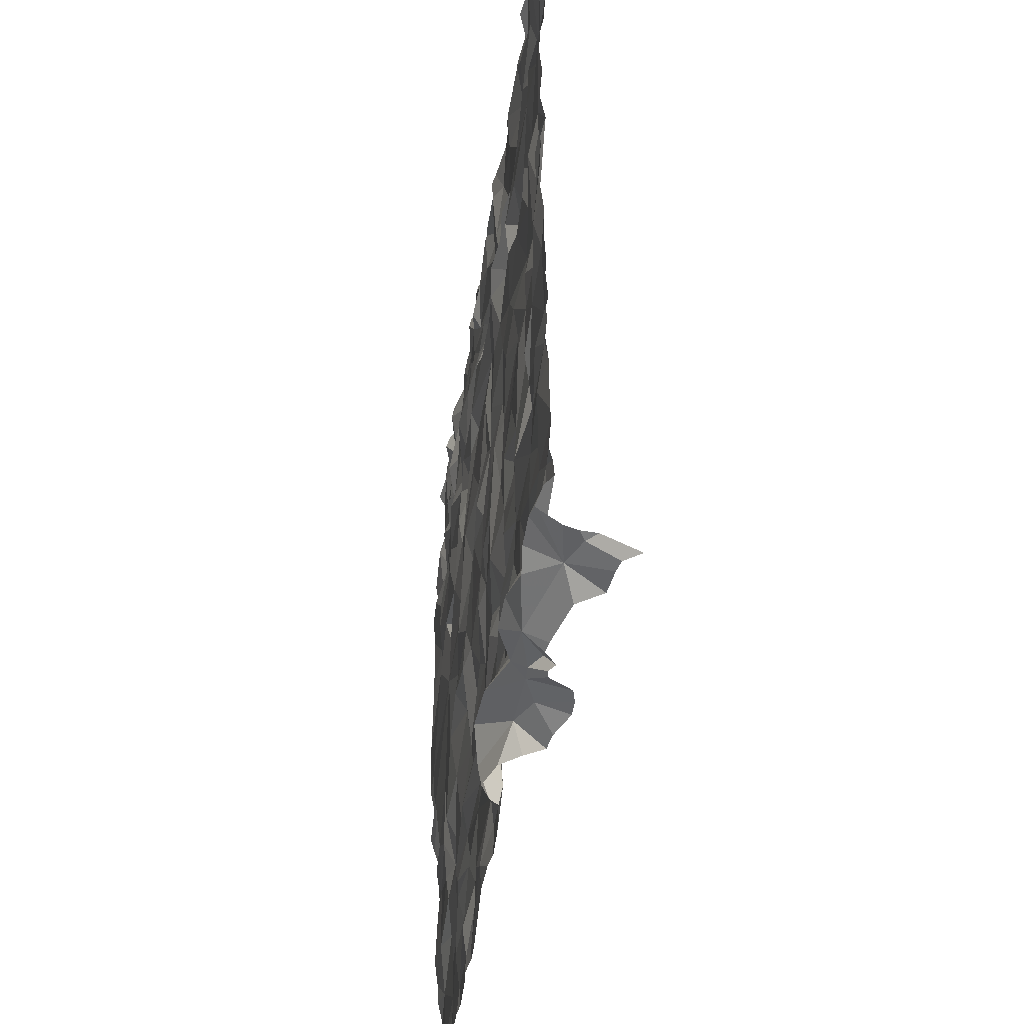
<metadata>
{"format":"obj","ext":"obj","renderer":"f3d","projection":"perspective","resolution":1024,"background":"white","views":[{"elev":-46.1,"azim":-97.1,"up":"+Y"}]}
</metadata>
<code>
v 58.04 67.75 13.96
v 57.35 67.8 13.93
v 56.16 67.82 13.97
v 59.11 67.82 13.93
v 58.91 67.92 13.95
v 58.51 67.81 13.95
v 57.12 67.91 13.98
v 55.06 73.12 13.96
v 57.49 73 13.9
v 57.23 72.88 13.92
v 58.22 68.92 13.92
v 57.96 69.05 13.95
v 57.47 68.92 13.95
v 55.84 73.27 13.96
v 55.26 70.39 13.97
v 54.99 70.71 13.95
v 54.93 70.36 13.93
v 58.23 73.21 13.93
v 58.15 72.94 13.91
v 58.37 73.06 13.91
v 57.42 70.88 13.91
v 57.33 70.6 13.88
v 57.8 70.56 13.92
v 58.87 68.5 13.97
v 58.65 68.13 13.94
v 59.03 68.11 13.96
v 57.67 72.76 13.93
v 55.88 72.91 14.01
v 55.57 72.95 13.94
v 55.58 72.63 13.96
v 58.26 72.51 13.89
v 57.95 72.5 13.9
v 57.89 72.32 13.87
v 55.43 70.55 13.95
v 55.51 70.31 13.96
v 57.2 68.16 13.98
v 57.51 67.92 13.93
v 55.66 68.56 13.98
v 55.79 68.9 13.96
v 55.44 68.72 13.96
v 58.77 72.58 13.89
v 58.73 73.09 13.91
v 55.06 72.05 13.92
v 54.95 72.37 13.99
v 55.31 71.41 13.99
v 55.25 71.62 13.97
v 55.18 71.33 13.93
v 56.58 71.49 13.94
v 56.63 71.81 13.88
v 56.34 71.74 13.97
v 59.35 70.98 13.89
v 58.89 71.04 13.85
v 59.05 70.72 13.84
v 59.05 72.37 13.91
v 59.2 72.24 13.84
v 59.32 72.39 13.9
v 56.53 67.81 13.83
v 56.43 68.01 13.8
v 56.11 71.91 13.91
v 56.08 71.57 13.93
v 55.71 70.2 13.94
v 55.94 69.78 13.96
v 56.15 70.19 13.96
v 55.18 72.53 14.01
v 55.22 72.83 13.96
v 56.2 73.22 13.94
v 57.18 72.01 13.97
v 56.78 72.01 13.9
v 56.87 71.88 13.9
v 56.9 72.57 13.94
v 57.16 72.5 13.95
v 56.43 72.62 13.98
v 56.39 72.4 13.92
v 56.65 72.29 13.94
v 59.56 72.91 13.89
v 59.4 73.07 13.91
v 59.25 72.68 13.88
v 58.49 72.78 13.88
v 56.49 71.92 13.87
v 56.17 72.03 13.96
v 57.88 70.89 13.87
v 58.27 70.38 13.87
v 55.1 70.92 13.99
v 54.87 70.93 13.93
v 57.43 69.36 13.96
v 57.85 69.22 13.94
v 57.61 69.52 13.95
v 56.19 68.09 13.95
v 56.1 68.31 13.98
v 55.9 68.07 13.94
v 54.94 72.96 13.92
v 56.22 71.25 13.95
v 57.93 73.05 13.91
v 57.68 72.91 13.87
v 57.75 73.23 13.9
v 59.21 69.12 13.92
v 59.15 69.35 13.9
v 59.02 69.09 13.96
v 58.4 68.96 13.93
v 58.09 69.29 13.95
v 58.54 69.41 13.91
v 58.22 69.67 13.94
v 56.71 68.41 13.97
v 56.76 68.13 13.98
v 55.69 68.11 13.97
v 55.51 68.11 13.92
v 57.74 72.57 13.9
v 54.95 71.46 13.96
v 58.89 69.36 13.88
v 58.99 69.71 13.88
v 59.07 68.87 13.93
v 58.72 70.74 13.87
v 58.74 70.38 13.87
v 59.62 69.32 13.93
v 59.49 68.8 13.92
v 57.79 69.81 13.91
v 57.85 69.47 13.96
v 58.75 68.82 13.94
v 58.57 68.62 13.93
v 56.14 67.99 13.82
v 58.5 72.07 13.9
v 58.18 72.08 13.89
v 58.31 71.75 13.88
v 55.99 70.91 13.95
v 55.68 70.55 13.98
v 55.96 70.61 13.97
v 55.31 72.3 13.98
v 57.15 72.18 13.96
v 56.92 72.39 13.94
v 58.64 71.95 13.84
v 58.74 72.18 13.87
v 55.58 69.76 13.98
v 55.49 69.91 13.95
v 55.23 70.02 13.96
v 55.15 67.86 13.88
v 54.97 67.78 14.06
v 55.46 67.78 13.92
v 55.2 71.9 13.93
v 55.78 71.87 13.93
v 55.8 72.09 13.93
v 55.24 73.27 13.95
v 55.93 71.67 14
v 58.05 73.24 13.88
v 59.1 71.91 13.88
v 59.33 71.63 13.84
v 59.33 71.98 13.88
v 55.79 67.88 13.91
v 57.76 68.53 13.97
v 57.08 68.4 13.96
v 54.87 70.07 13.96
v 55.81 67.79 13.99
v 56.02 69.12 13.97
v 56 69.36 13.96
v 55.81 69.39 13.93
v 57 71.63 13.94
v 57.2 71.88 13.89
v 57.4 72.03 13.88
v 59.01 72.1 13.87
v 58.94 73.23 13.85
v 55.82 71.41 13.95
v 56.27 72.97 13.96
v 55.78 72.29 13.97
v 56.17 72.37 13.96
v 58.91 72.26 13.83
v 55.57 73.12 13.99
v 58.47 73.21 13.9
v 59.61 70.28 13.85
v 59.41 69.91 13.86
v 58.22 70.61 13.89
v 57.34 69.73 13.91
v 57.3 69.99 13.91
v 56.6 70.75 13.96
v 56.45 71.1 13.94
v 56.28 70.79 13.94
v 59.56 68.49 13.96
v 59.27 68.73 13.97
v 59.14 68.46 13.97
v 57.93 68.13 13.97
v 58.32 68.16 13.95
v 58.06 68.36 13.95
v 57.16 69.74 13.93
v 57.08 69.95 13.9
v 56.77 69.97 13.91
v 57.06 69.4 13.96
v 57.05 69.23 13.94
v 54.96 69.63 13.98
v 56.6 70.04 13.95
v 56.4 69.6 13.95
v 56.78 69.59 13.91
v 54.84 67.95 13.88
v 56.21 68.67 13.93
v 56.4 68.52 13.97
v 56.62 68.75 13.98
v 55.23 68.07 13.93
v 54.99 68.03 13.98
v 55.02 67.93 13.87
v 57.11 71.32 13.91
v 57.01 70.77 13.93
v 57.2 70.96 13.93
v 56.79 71.47 13.93
v 56.84 70.98 13.92
v 56.52 70.5 13.96
v 56.49 68.99 13.94
v 56.11 68.89 13.97
v 56.87 69.06 13.98
v 56.91 68.82 13.96
v 57.35 68.63 13.98
v 59.29 67.93 13.97
v 59.47 68.05 13.96
v 58.07 71.57 13.93
v 58.02 71.02 13.87
v 58.17 71.03 13.89
v 58.74 70.9 13.9
v 58.4 70.89 13.85
v 58.89 71.77 13.87
v 59.23 71.33 13.83
v 58.76 71.43 13.85
v 57.88 71.67 13.9
v 57.67 71.69 13.93
v 56.32 69.95 13.93
v 56.12 69.71 13.98
v 56.71 70.48 13.92
v 57.71 71.28 13.9
v 57.26 70.44 13.92
v 56.94 70.42 13.94
v 55.34 70.79 13.98
v 55.61 70.03 13.98
v 54.75 71.34 13.95
v 54.78 71.16 13.98
v 54.87 71.84 13.94
v 55.41 71.15 13.96
v 55.56 71.46 13.95
v 57.68 71.86 13.88
v 55.73 71.59 13.99
v 58.4 70.14 13.89
v 57.96 70.11 13.89
v 58.33 69.91 13.87
v 58.39 68.36 13.92
v 58.19 68.47 13.97
v 56.6 68.07 13.95
v 56.46 68.22 13.98
v 56.65 67.8 13.98
v 57.01 68.06 13.95
v 55.91 68.53 13.97
v 54.85 68.33 13.97
v 55.25 69.21 13.96
v 55.49 69.1 13.98
v 55.11 68.55 13.97
v 55.2 68.84 13.98
v 56.38 68.36 13.93
v 56.32 69.33 13.93
v 54.84 69.23 13.97
v 54.98 69.01 13.94
v 55.4 68.54 13.99
v 57.05 68.61 13.92
v 55.62 67.94 13.82
v 59.56 73.22 13.87
v 59.26 73.25 13.84
v 57.97 67.99 13.97
v 57.56 67.78 13.94
v 56.99 72.99 13.98
v 56.61 69.25 13.99
v 56.84 69.3 13.99
v 56.67 72.53 13.92
v 57.77 68.73 13.97
v 56.83 73.15 13.91
v 58.47 71.4 13.89
v 57.58 70.49 13.9
v 57.97 69.8 13.88
v 56.64 73.04 13.96
v 55.85 72.39 13.95
v 54.81 72.73 13.97
v 57.89 72.65 13.91
v 58.22 72.35 13.84
v 59.16 73.07 13.91
v 58.92 72.65 13.84
v 55.63 70.95 13.99
v 59.4 72.1 13.91
v 55.57 69.52 14
v 55.34 69.48 13.98
v 59.45 72.66 13.91
v 59.51 72.35 13.84
v 58.65 69.82 13.87
v 57.73 72.06 13.94
v 57.97 70.38 13.91
v 59.1 72.69 13.91
v 57.6 73.18 13.94
v 58.3 68.76 13.96
v 55.42 67.97 13.84
v 57.54 72.32 13.91
v 55.01 69.39 13.94
v 59.38 67.85 13.96
v 58.81 69.13 13.95
v 55.54 71.72 13.96
v 58.28 71.42 13.86
v 55.24 72.01 14
v 57.33 72.39 13.91
v 59.36 69.49 13.89
v 58.95 72.97 13.89
v 55.44 73.28 13.93
v 58.53 72.49 13.9
v 59.47 71.33 13.87
v 59.56 72.09 13.87
v 59.57 71.89 13.83
v 58.13 71.89 13.87
v 59.55 69.7 13.92
v 58.15 67.98 13.93
v 58.15 67.78 13.95
v 58.64 68.45 13.98
v 59.04 71.49 13.87
v 55.71 67.78 13.98
v 55.61 67.78 14.05
v 54.8 67.77 14.13
v 55.96 67.78 14.05
v 59.75 68.29 13.97
v 59.75 69.73 13.89
v 59.75 72.82 13.89
v 59.75 72.22 13.84
v 59.75 72.12 13.85
v 59.75 73.29 13.9
v 59.75 68.69 13.93
v 59.75 67.81 13.96
v 59.75 67.86 13.96
v 59.75 71.17 13.85
v 59.75 70.54 13.84
v 59.75 70.61 13.84
v 59.75 70.06 13.88
v 59.75 70.26 13.85
v 59.75 68.42 13.97
v 59.75 68.55 13.94
v 59.75 71.39 13.85
v 59.75 69.36 13.93
v 59.75 73.11 13.88
v 59.75 69.59 13.9
v 59.75 67.74 13.95
v 59.75 72.68 13.9
v 59.75 72.38 13.86
v 59.75 71.86 13.83
v 59.75 72.5 13.86
v 59.75 72.97 13.89
v 59.75 71.96 13.85
v 59.75 68.86 13.91
v 59.75 69.45 13.92
v 59.75 69.66 13.91
v 59.75 71.1 13.85
v 59.75 70.63 13.84
v 59.75 69.85 13.86
v 59.75 69.91 13.89
v 59.75 73.21 13.85
v 59.75 69.16 13.92
v 59.75 71.65 13.85
v 56.25 67.67 14.03
v 59.65 67.67 13.95
v 56.18 67.67 14.14
v 59.33 67.67 13.96
v 55.6 67.67 14.07
v 56.07 67.67 14.16
v 56.88 67.67 13.97
v 56.65 67.67 13.95
v 58.15 67.67 13.94
v 55.12 67.67 14.13
v 55.4 67.67 14.05
v 55.55 67.67 14.1
v 58.71 67.67 13.94
v 57.9 67.67 13.97
v 58.55 67.67 13.94
v 54.81 67.67 14.31
v 54.75 67.67 14.4
v 59.75 67.67 13.94
v 55.81 67.67 14.23
v 57.37 67.67 13.95
v 55.03 67.67 14.27
v 59.39 67.67 13.94
v 55.73 67.67 14.21
v 57.06 67.67 13.98
v 59.02 67.67 13.93
v 58.92 67.67 13.94
v 54.88 67.67 14.29
v 56.61 67.67 13.9
v 55.65 67.67 14.08
v 56.5 67.67 13.85
v 58.47 67.67 13.95
v 55.91 67.67 14.23
v 59.21 67.67 13.95
v 58.08 67.67 13.95
v 56.34 67.67 13.91
v 57.16 67.67 13.96
v 55.47 67.67 14.04
v 59.55 67.67 13.95
v 58.21 67.67 13.95
v 58.01 67.67 13.97
v 54.74 68.33 13.96
v 54.74 73.2 13.97
v 54.74 70.03 13.96
v 54.74 71.32 13.95
v 54.74 71.13 13.98
v 54.74 67.67 14.4
v 54.74 69.41 13.96
v 54.74 71.36 13.95
v 54.74 68.07 13.94
v 54.74 68.14 13.99
v 54.74 71.35 13.94
v 54.74 71.34 13.95
v 54.74 73.3 13.97
v 54.74 67.91 13.89
v 54.74 67.9 13.91
v 54.74 71.91 13.94
v 54.74 69.68 13.96
v 54.74 71.59 13.96
v 54.74 71.87 13.94
v 54.74 67.81 14.02
v 54.74 70.53 13.93
v 54.74 69.49 13.97
v 54.74 72.76 13.97
v 54.74 70.24 13.96
v 54.74 67.78 14.1
v 54.74 72.59 13.95
v 54.74 68.56 13.98
v 54.74 72.48 13.95
v 54.74 68.5 13.98
v 54.74 71.9 13.94
v 54.74 67.77 14.2
v 54.74 70.38 13.95
v 54.74 70.95 13.94
v 54.74 73.11 13.98
v 54.74 70.69 13.94
v 54.74 69.83 13.97
v 54.74 72.16 13.98
v 54.74 69.01 13.97
v 54.74 70.87 13.95
v 54.74 72.04 13.96
v 54.74 73.22 13.98
v 54.74 73.25 13.98
v 54.74 69.32 13.97
v 54.74 69.01 13.97
v 54.74 72.71 13.97
v 54.74 68.25 13.98
v 54.74 67.67 14.4
v 54.74 68.61 13.97
v 54.74 72.46 13.95
v 54.74 72.35 13.98
v 54.74 69.21 13.95
v 54.99 73.3 13.96
v 59.75 73.3 13.9
v 58.93 73.3 13.86
v 55.17 73.3 13.95
v 59.4 73.3 13.89
v 57.74 73.3 13.91
v 59.46 73.3 13.88
v 54.76 73.3 13.97
v 57.22 73.3 13.92
v 58.76 73.3 13.91
v 59.33 73.3 13.86
v 58.14 73.3 13.93
v 54.82 73.3 13.97
v 58.04 73.3 13.9
v 54.8 73.3 13.97
v 55.84 73.3 13.96
v 55.8 73.3 13.96
v 57.27 73.3 13.92
v 56.82 73.3 13.9
v 58.4 73.3 13.91
v 57.66 73.3 13.94
v 58.66 73.3 13.94
v 57.35 73.3 13.92
v 56.74 73.3 13.92
v 59.74 73.3 13.9
v 58.25 73.3 13.93
v 57.79 73.3 13.92
v 57.3 73.3 13.92
v 58.58 73.3 13.93
v 55.29 73.3 13.96
v 59.21 73.3 13.87
v 55.87 73.3 13.96
v 55.25 73.3 13.95
v 56.39 73.3 13.96
v 59.1 73.3 13.93
v 54.74 73.3 13.97
v 59.55 73.3 13.87
v 56.91 73.3 13.94
v 55.58 73.3 13.99
v 57.32 73.3 13.91
v 55.45 73.3 13.93
v 58.98 73.3 13.88
v 54.74 73.3 13.97
v 56.5 73.3 13.96
v 57.99 73.3 13.92
v 56.3 73.3 13.95
v 56.16 73.3 13.95
v 55.22 73.3 13.96
g obj_0
f 1 2 371
f 371 365 1
f 2 1 260
f 391 1 365
f 260 1 259
f 1 391 308
f 308 259 1
f 371 2 387
f 375 387 2
f 37 2 260
f 7 375 2
f 36 2 37
f 2 36 7
f 259 37 260
f 391 385 308
f 178 37 259
f 308 307 259
f 259 307 178
f 360 308 385
f 307 308 6
f 390 308 360
f 382 6 308
f 382 308 390
f 375 7 242
f 375 242 358
f 36 37 178
f 36 243 7
f 242 7 243
f 36 178 148
f 243 36 104
f 36 148 149
f 36 103 104
f 36 149 103
f 178 307 179
f 148 178 180
f 178 179 180
f 6 179 307
f 366 6 382
f 25 179 6
f 6 366 5
f 5 25 6
f 243 104 242
f 358 242 359
f 242 104 240
f 359 242 57
f 57 242 240
f 148 207 149
f 148 180 239
f 13 207 148
f 239 288 148
f 148 265 13
f 148 288 265
f 241 104 103
f 240 104 241
f 149 255 103
f 149 207 255
f 241 103 250
f 103 255 193
f 250 103 192
f 192 103 193
f 180 179 238
f 179 25 238
f 180 238 239
f 366 364 5
f 25 5 26
f 238 25 309
f 24 25 26
f 25 24 309
f 5 364 377
f 26 5 4
f 5 377 4
f 359 57 379
f 240 58 57
f 88 240 241
f 88 58 240
f 379 57 381
f 57 58 3
f 386 381 57
f 3 386 57
f 207 206 255
f 207 13 206
f 309 239 238
f 119 288 239
f 119 239 309
f 205 206 13
f 13 265 11
f 13 185 205
f 11 12 13
f 185 13 85
f 12 86 13
f 13 86 85
f 265 288 11
f 118 288 119
f 99 11 288
f 99 288 118
f 89 241 250
f 88 241 89
f 193 255 206
f 250 192 89
f 193 206 203
f 191 192 193
f 203 204 193
f 191 193 204
f 192 244 89
f 191 244 192
f 208 26 4
f 24 26 177
f 26 208 209
f 177 26 175
f 175 26 209
f 309 24 119
f 24 118 119
f 111 118 24
f 111 24 177
f 377 376 4
f 292 208 4
f 4 376 384
f 4 384 292
f 120 58 88
f 3 58 120
f 88 89 90
f 90 120 88
f 386 3 352
f 3 120 151
f 352 3 354
f 151 314 3
f 354 3 314
f 262 206 205
f 203 206 262
f 185 263 205
f 205 263 262
f 100 12 11
f 99 100 11
f 184 263 185
f 85 184 185
f 86 12 100
f 85 181 184
f 85 86 87
f 85 170 181
f 170 85 87
f 86 100 117
f 117 87 86
f 101 99 118
f 101 118 293
f 98 118 111
f 293 118 98
f 101 100 99
f 90 89 105
f 105 89 244
f 204 203 152
f 152 203 262
f 204 244 191
f 39 204 152
f 39 244 204
f 244 38 105
f 39 38 244
f 292 209 208
f 176 111 177
f 175 176 177
f 209 292 322
f 329 175 209
f 322 323 209
f 329 209 315
f 315 209 323
f 175 115 176
f 330 175 329
f 115 175 321
f 321 175 330
f 98 111 96
f 115 111 176
f 96 111 115
f 384 355 292
f 373 292 355
f 335 322 292
f 292 373 389
f 292 389 335
f 90 147 120
f 120 147 151
f 90 105 256
f 90 256 147
f 370 314 151
f 311 151 147
f 370 151 374
f 380 151 311
f 374 151 380
f 354 314 357
f 314 370 383
f 357 314 383
f 262 263 189
f 251 152 262
f 188 262 189
f 251 262 188
f 189 263 184
f 101 102 100
f 117 100 269
f 269 100 102
f 189 184 181
f 183 189 181
f 170 171 181
f 181 182 183
f 181 171 182
f 116 87 117
f 170 87 171
f 116 171 87
f 269 116 117
f 293 109 101
f 283 102 101
f 101 109 283
f 293 98 109
f 96 97 98
f 109 98 110
f 98 97 110
f 256 105 106
f 105 38 106
f 39 152 247
f 153 152 251
f 247 152 154
f 152 153 154
f 38 39 40
f 39 247 40
f 254 106 38
f 38 40 254
f 114 96 115
f 321 342 115
f 114 115 342
f 114 97 96
f 389 353 335
f 335 353 369
f 256 137 147
f 147 137 311
f 106 289 256
f 256 289 137
f 311 137 312
f 380 311 356
f 356 311 312
f 187 188 189
f 187 189 183
f 153 251 188
f 187 220 188
f 188 221 153
f 220 221 188
f 102 237 269
f 102 283 237
f 236 116 269
f 269 237 236
f 183 222 187
f 222 183 182
f 171 225 182
f 171 116 268
f 171 224 225
f 268 224 171
f 182 225 222
f 268 116 236
f 109 110 283
f 237 283 235
f 110 113 283
f 235 283 113
f 298 97 114
f 110 97 298
f 168 113 110
f 110 298 168
f 194 289 106
f 194 106 254
f 249 40 247
f 154 246 247
f 249 247 253
f 253 247 246
f 62 154 153
f 153 221 62
f 154 279 246
f 132 154 62
f 279 154 132
f 40 248 254
f 248 40 249
f 254 248 194
f 342 350 114
f 298 114 343
f 332 114 350
f 114 332 343
f 289 135 137
f 363 312 137
f 135 136 137
f 363 137 388
f 137 136 361
f 388 137 362
f 361 362 137
f 194 135 289
f 356 312 363
f 220 187 63
f 202 187 222
f 63 187 126
f 126 187 202
f 63 62 220
f 220 62 221
f 235 236 237
f 236 285 268
f 235 82 236
f 236 82 285
f 172 202 222
f 225 172 222
f 224 198 225
f 225 198 172
f 224 268 22
f 268 285 23
f 22 268 23
f 22 198 224
f 235 113 82
f 167 113 168
f 113 169 82
f 113 167 53
f 169 113 112
f 112 113 53
f 343 334 298
f 168 298 306
f 298 334 306
f 168 348 167
f 168 306 344
f 168 347 348
f 344 316 168
f 347 168 316
f 196 135 194
f 245 194 248
f 194 195 196
f 195 194 245
f 253 248 249
f 246 279 280
f 252 253 246
f 280 291 246
f 246 291 252
f 253 252 429
f 253 435 439
f 418 248 253
f 418 253 439
f 429 435 253
f 132 62 227
f 61 62 63
f 227 62 61
f 279 132 280
f 132 227 133
f 186 280 132
f 132 133 134
f 186 132 134
f 420 245 248
f 420 248 418
f 196 136 135
f 136 372 361
f 136 196 190
f 136 378 372
f 190 405 136
f 367 378 136
f 136 406 411
f 136 313 367
f 136 411 313
f 405 406 136
f 61 63 126
f 202 174 126
f 174 202 172
f 125 61 126
f 174 124 126
f 124 125 126
f 23 285 82
f 82 169 81
f 81 23 82
f 172 173 174
f 172 198 201
f 201 173 172
f 21 198 22
f 200 201 198
f 199 198 21
f 200 198 155
f 197 198 199
f 155 198 197
f 21 22 23
f 23 81 21
f 348 327 167
f 53 167 325
f 328 167 327
f 325 167 328
f 169 211 81
f 112 214 169
f 214 211 169
f 325 326 53
f 53 52 112
f 51 53 326
f 51 52 53
f 112 213 214
f 112 52 213
f 334 344 306
f 196 195 190
f 401 195 245
f 401 245 437
f 392 245 420
f 437 245 392
f 190 195 401
f 291 280 186
f 429 252 442
f 434 252 291
f 442 252 434
f 291 186 413
f 434 291 398
f 413 398 291
f 35 133 227
f 227 61 35
f 35 61 125
f 134 133 35
f 150 186 134
f 150 394 186
f 413 186 408
f 394 427 186
f 408 186 427
f 35 15 134
f 17 150 134
f 15 17 134
f 401 400 190
f 405 190 400
f 368 367 313
f 313 416 422
f 313 422 368
f 411 416 313
f 173 124 174
f 277 125 124
f 35 125 34
f 34 125 277
f 92 124 173
f 124 92 277
f 81 211 223
f 21 81 223
f 200 173 201
f 48 92 173
f 200 48 173
f 197 199 21
f 197 21 223
f 200 155 49
f 200 49 48
f 155 223 219
f 49 155 69
f 223 155 197
f 219 233 155
f 69 155 156
f 155 233 156
f 211 219 223
f 212 211 214
f 211 218 219
f 210 211 212
f 211 210 218
f 213 52 214
f 214 295 212
f 217 214 52
f 267 295 214
f 267 214 217
f 326 346 51
f 51 216 52
f 52 216 217
f 345 51 346
f 216 51 302
f 302 51 345
f 34 15 35
f 415 150 17
f 394 150 415
f 226 15 34
f 15 16 17
f 226 16 15
f 17 412 423
f 16 426 17
f 415 17 423
f 426 412 17
f 368 397 438
f 422 397 368
f 34 277 226
f 277 92 160
f 226 277 231
f 277 160 231
f 60 92 48
f 160 92 60
f 48 50 60
f 48 49 50
f 69 68 49
f 49 79 50
f 79 49 68
f 218 233 219
f 67 68 69
f 156 67 69
f 218 305 233
f 156 233 157
f 305 122 233
f 233 284 157
f 233 122 284
f 67 156 157
f 212 295 210
f 210 305 218
f 295 123 210
f 210 123 305
f 295 267 123
f 216 310 217
f 215 267 217
f 217 310 215
f 123 267 215
f 145 216 302
f 310 216 145
f 345 324 302
f 145 302 304
f 331 302 324
f 304 302 351
f 351 302 331
f 47 226 231
f 83 16 226
f 83 226 47
f 16 83 84
f 16 84 424
f 426 16 430
f 424 430 16
f 142 160 60
f 231 160 232
f 234 160 142
f 234 232 160
f 45 47 231
f 231 232 45
f 50 59 60
f 60 59 142
f 79 59 50
f 79 68 80
f 128 68 67
f 80 68 74
f 68 128 129
f 68 129 74
f 59 79 80
f 67 157 128
f 123 122 305
f 157 284 290
f 128 157 290
f 284 122 33
f 121 122 123
f 122 274 33
f 121 274 122
f 290 284 33
f 215 130 123
f 121 123 130
f 145 144 310
f 310 144 215
f 215 144 158
f 215 131 130
f 158 131 215
f 304 146 145
f 144 145 146
f 351 338 304
f 303 146 304
f 304 338 303
f 45 46 47
f 108 83 47
f 47 46 108
f 84 83 229
f 229 83 108
f 229 396 84
f 396 424 84
f 139 142 59
f 234 142 139
f 294 45 232
f 232 234 294
f 294 234 139
f 46 45 294
f 139 59 140
f 162 59 80
f 140 59 162
f 80 74 163
f 162 80 163
f 128 297 129
f 290 297 128
f 74 129 264
f 163 74 73
f 72 74 264
f 72 73 74
f 129 297 71
f 264 129 70
f 70 129 71
f 107 290 33
f 297 290 107
f 33 274 31
f 33 32 107
f 31 32 33
f 121 130 131
f 301 274 121
f 131 301 121
f 31 274 301
f 158 144 146
f 158 146 55
f 131 158 164
f 55 54 158
f 158 54 164
f 54 131 164
f 41 301 131
f 131 54 41
f 278 146 303
f 146 278 55
f 338 341 303
f 282 278 303
f 319 303 341
f 282 303 319
f 108 46 230
f 138 46 294
f 230 46 138
f 108 228 229
f 108 230 421
f 108 409 228
f 108 410 409
f 421 410 108
f 229 228 395
f 395 396 229
f 138 139 140
f 138 294 139
f 162 296 140
f 140 296 138
f 163 271 162
f 127 296 162
f 271 127 162
f 73 72 163
f 163 161 271
f 163 72 161
f 297 27 71
f 107 27 297
f 264 70 266
f 264 270 72
f 266 270 264
f 161 72 270
f 70 71 10
f 71 27 10
f 266 70 261
f 261 70 10
f 273 107 32
f 27 107 273
f 78 31 301
f 19 32 31
f 78 19 31
f 273 32 19
f 78 301 41
f 55 278 56
f 54 55 56
f 56 77 54
f 54 276 41
f 54 77 286
f 286 276 54
f 20 78 41
f 41 276 42
f 41 42 20
f 56 278 282
f 319 318 282
f 282 281 56
f 337 282 318
f 282 339 281
f 339 282 337
f 230 138 43
f 421 230 43
f 43 138 296
f 228 399 402
f 395 228 403
f 403 228 402
f 409 399 228
f 43 296 127
f 30 127 271
f 271 161 28
f 271 28 30
f 127 44 43
f 64 127 30
f 127 64 44
f 28 161 66
f 476 161 270
f 488 66 161
f 488 161 476
f 27 9 10
f 273 93 27
f 27 94 9
f 27 93 94
f 266 461 270
f 266 261 460
f 460 451 266
f 270 466 486
f 461 466 270
f 476 270 486
f 9 482 10
f 460 261 10
f 460 10 470
f 482 470 10
f 19 93 273
f 20 19 78
f 143 93 19
f 18 19 20
f 18 143 19
f 281 77 56
f 77 281 75
f 299 286 77
f 75 76 77
f 77 275 299
f 76 275 77
f 42 276 299
f 299 276 286
f 20 42 166
f 18 20 166
f 299 159 42
f 159 452 42
f 471 166 42
f 471 42 464
f 452 464 42
f 339 336 281
f 281 336 75
f 43 431 407
f 421 43 407
f 431 43 44
f 28 29 30
f 64 30 65
f 65 30 29
f 28 66 14
f 29 28 14
f 44 440 441
f 64 419 44
f 431 44 428
f 428 44 441
f 419 440 44
f 65 91 64
f 272 417 64
f 91 272 64
f 417 419 64
f 474 14 66
f 474 66 489
f 489 66 488
f 287 465 9
f 9 94 93
f 287 9 95
f 93 95 9
f 465 482 9
f 143 456 93
f 93 487 469
f 456 487 93
f 448 95 93
f 448 93 469
f 18 454 143
f 454 456 143
f 166 462 18
f 18 468 454
f 462 468 18
f 336 317 75
f 257 76 75
f 75 317 340
f 257 75 340
f 275 159 299
f 258 275 76
f 76 447 258
f 447 76 257
f 275 477 159
f 258 473 275
f 473 477 275
f 462 166 471
f 159 445 452
f 159 484 445
f 477 484 159
f 65 29 165
f 29 14 165
f 65 8 91
f 65 165 141
f 141 8 65
f 14 474 458
f 14 458 459
f 481 165 14
f 481 14 459
f 91 393 272
f 8 432 91
f 432 393 91
f 272 436 417
f 272 414 436
f 272 425 414
f 393 425 272
f 287 463 465
f 95 448 287
f 448 463 287
f 340 333 257
f 349 257 333
f 257 320 467
f 320 257 349
f 447 257 449
f 449 257 479
f 467 479 257
f 447 453 258
f 473 258 453
f 141 165 300
f 300 165 481
f 8 141 446
f 432 8 443
f 446 443 8
f 300 483 141
f 141 472 475
f 483 472 141
f 446 141 490
f 490 141 475
f 320 444 467
f 481 483 300
f 432 455 433
f 443 455 432
f 455 457 433
f 266 480 461
f 480 266 451
f 433 457 450
f 433 450 404
f 450 478 404
f 404 478 485

</code>
